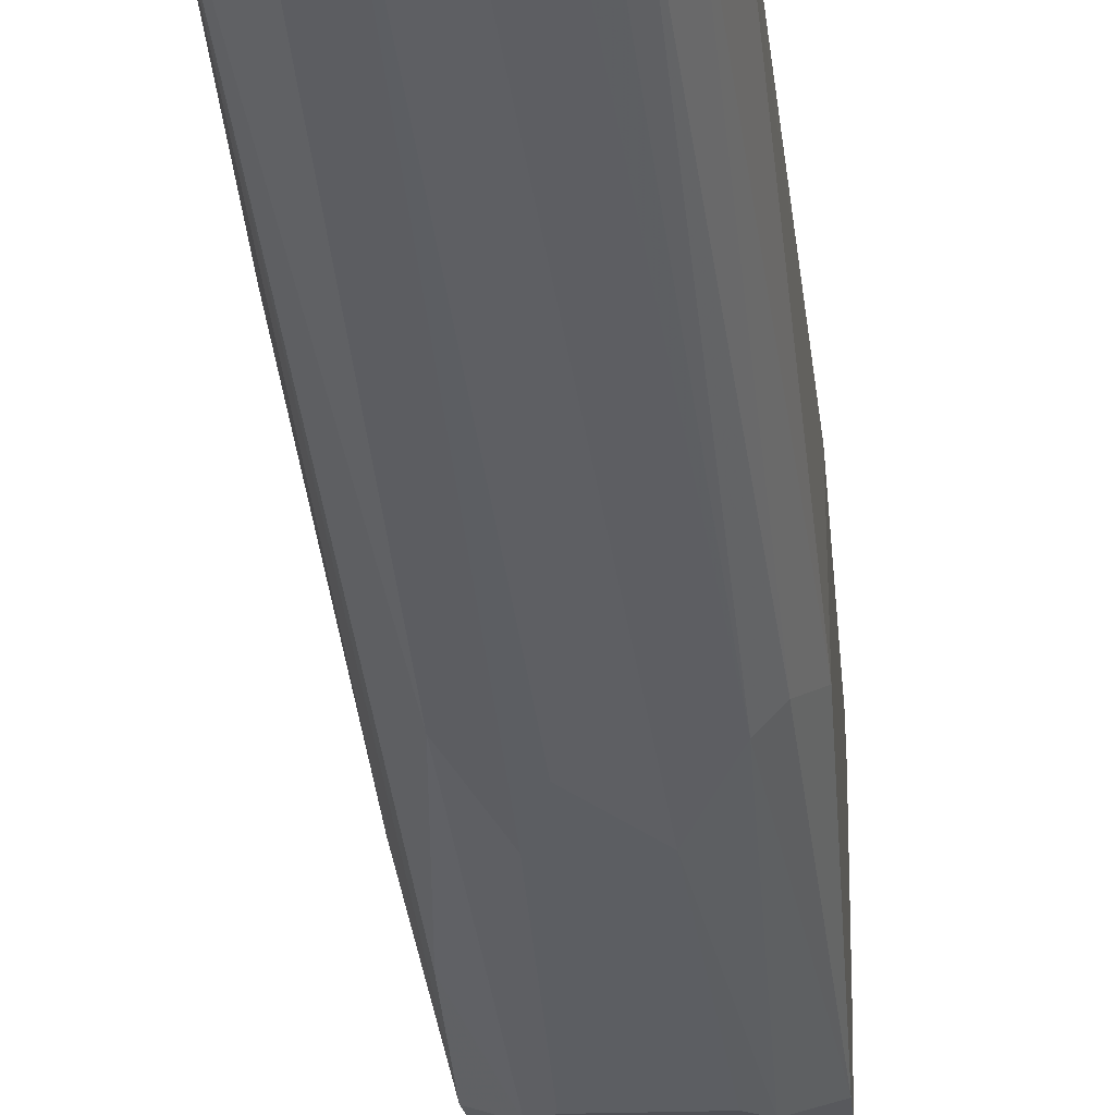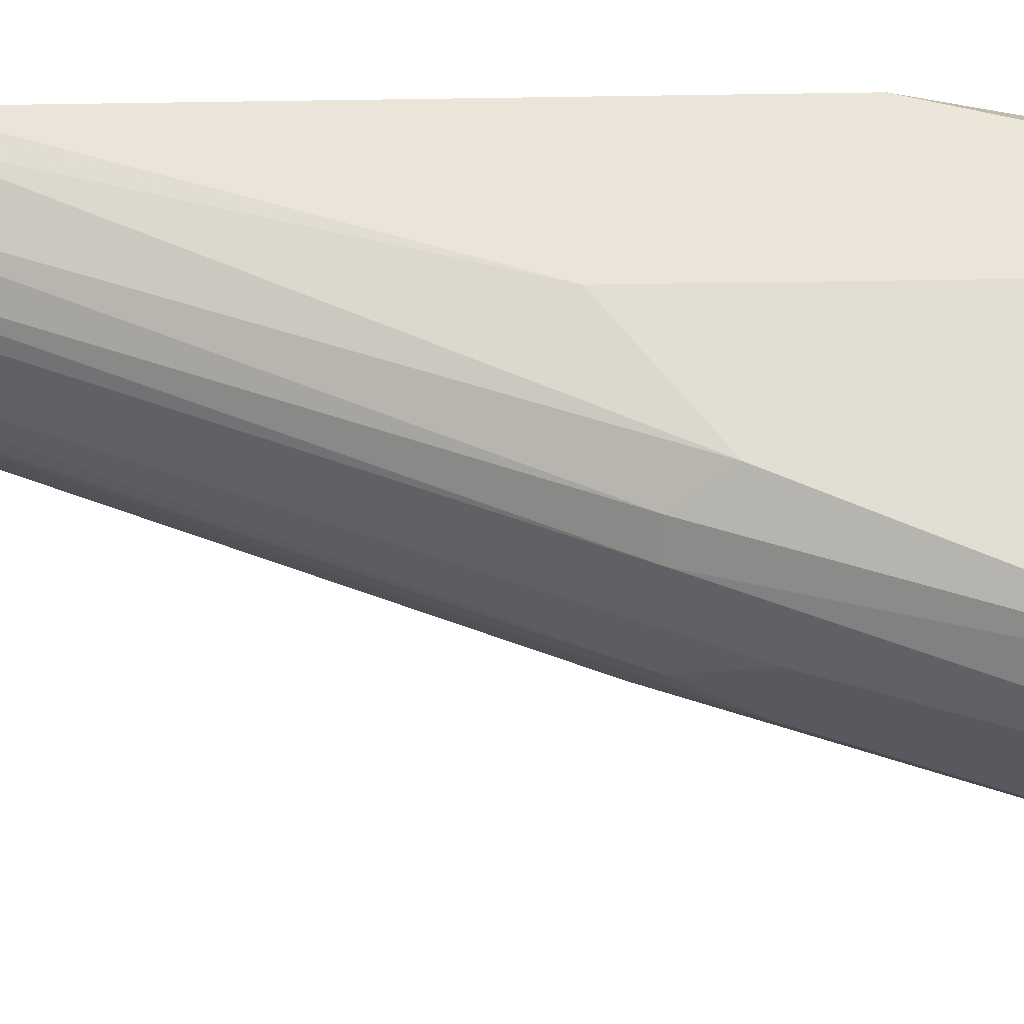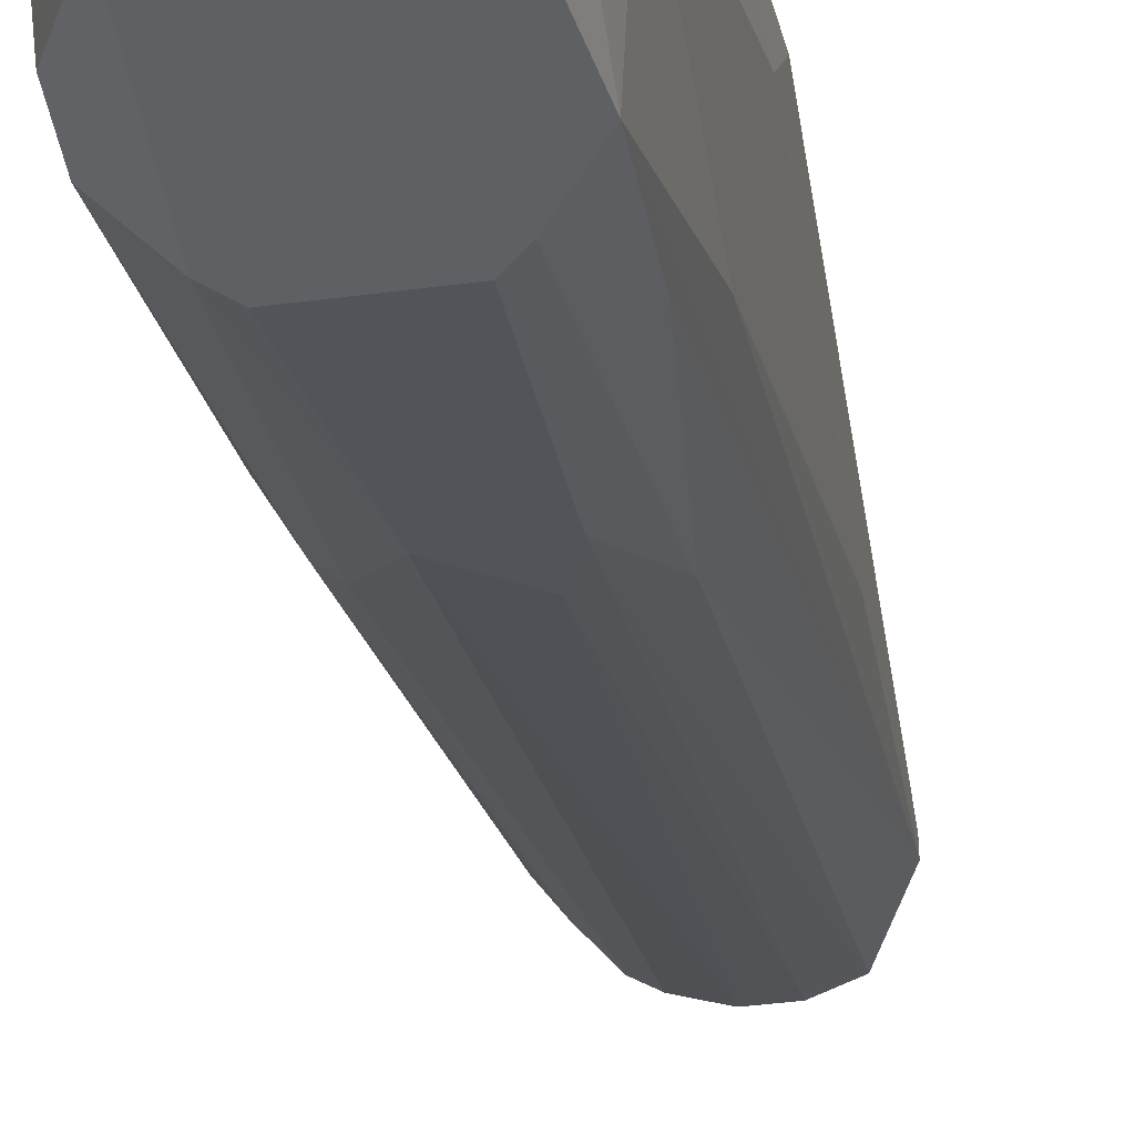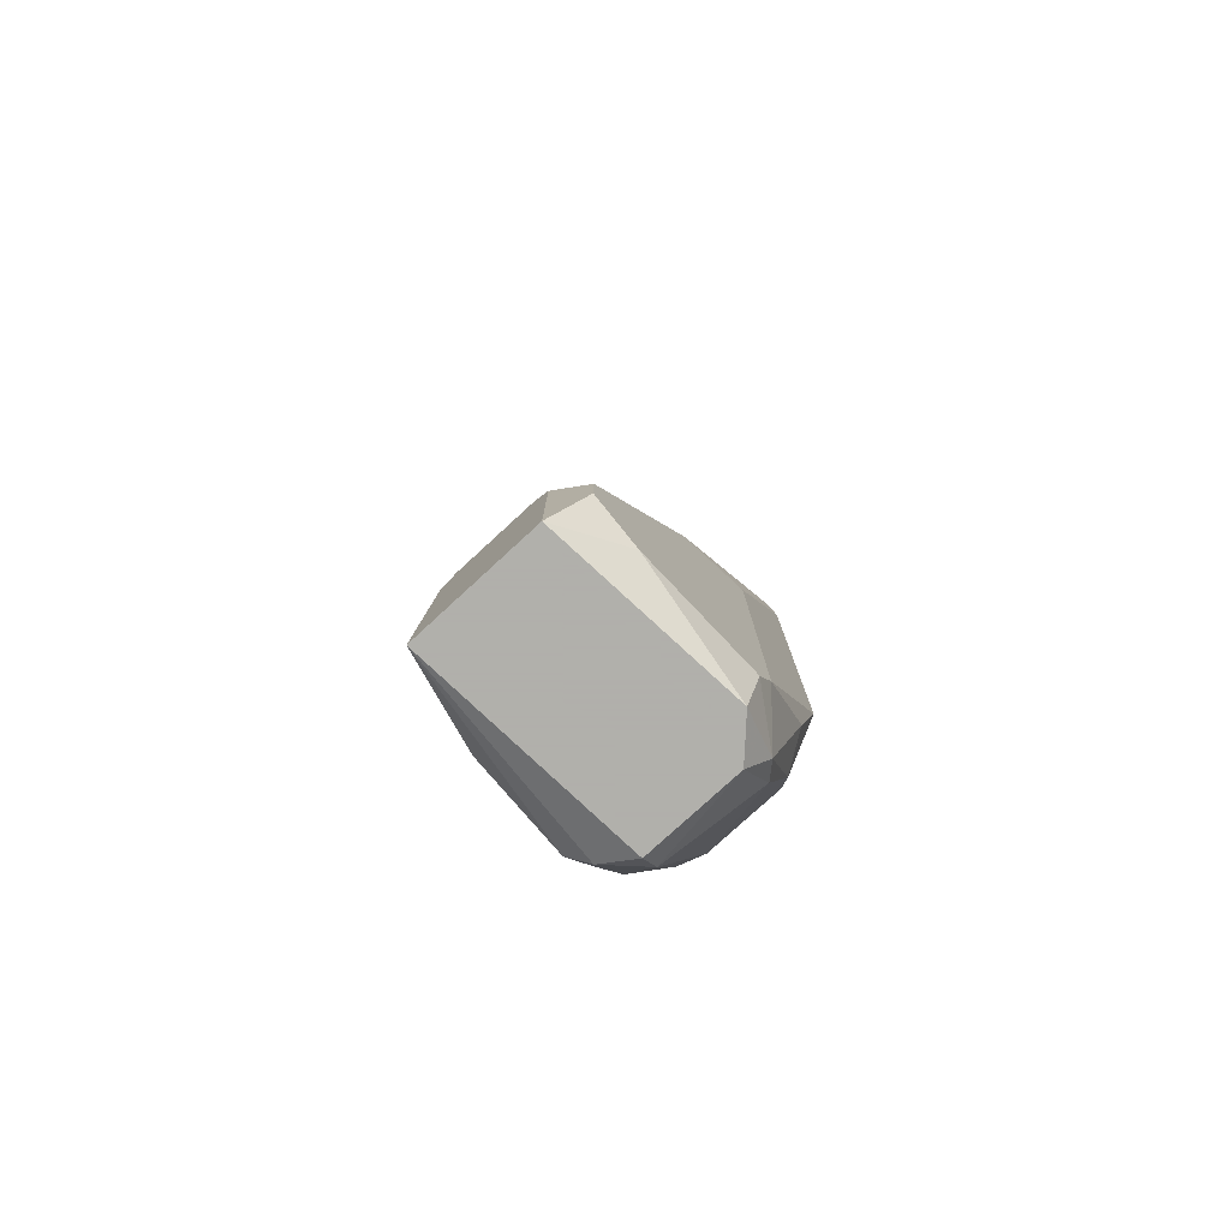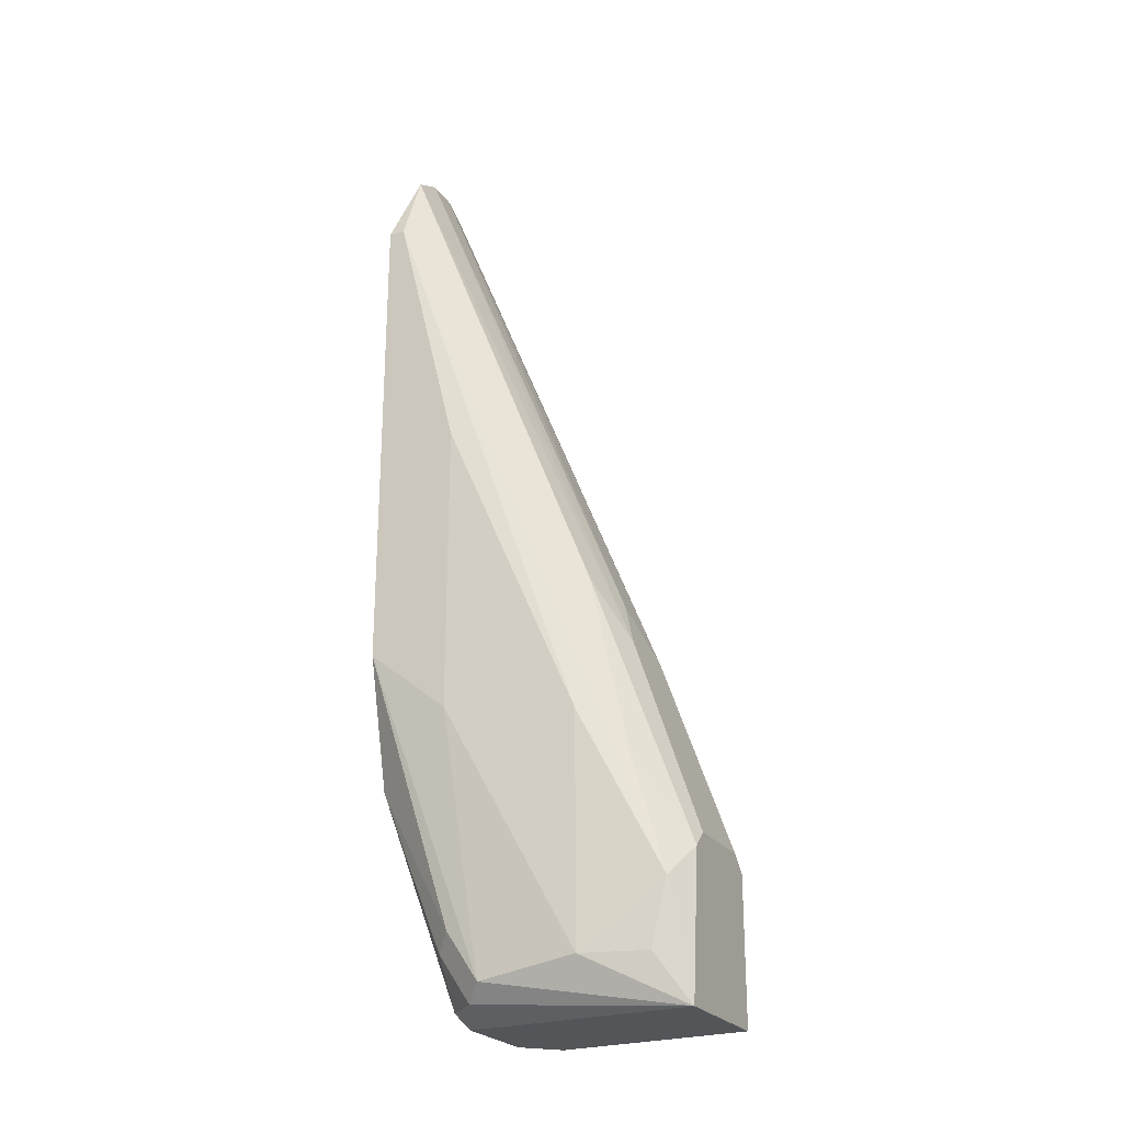
<metadata>
{"format":"obj","ext":"obj","renderer":"f3d","projection":"perspective","resolution":1024,"background":"white","views":[{"elev":-19.3,"azim":4.5,"up":"+Y"},{"elev":-23.4,"azim":91.7,"up":"+Y"},{"elev":-42.2,"azim":-171.1,"up":"+Y"},{"elev":-78.4,"azim":42.6,"up":"+Z"},{"elev":-24.0,"azim":-64.3,"up":"+Z"}]}
</metadata>
<code>
v 0.004173 0.000873 -0.009939
v 0.004173 0.000873 -0.008328
v 0.004173 0.004634 0.000271
v 0.004173 0.006783 -0.01048
v 0.004173 0.002485 -0.01101
v 0.004173 0.007319 -0.009402
v 0.004173 0.007319 0.002419
v 0.003098 0.01001 0.01531
v 0.003098 0.00356 0.001345
v 0.003098 0.000335 -0.007251
v 0.003098 0.000335 -0.01209
v 0.003098 0.008394 -0.01101
v -0.0012 0.00356 0.001882
v -0.0012 0.000335 -0.01209
v 0.003636 0.01001 0.01209
v 0.003636 0.004097 0.001345
v 0.003636 0.006783 -0.01209
v 0.003636 0.01054 -0.001879
v 0.003636 0.01054 0.01209
v 0.003636 0.009469 -0.006177
v 0.000413 0.01001 0.01907
v 0.000413 0.003022 0.001345
v 0.002561 0.01001 -0.007251
v 0.002561 0.008931 -0.01048
v 0.002561 0.01054 0.01692
v 0.002561 0.007856 -0.01209
v 0.002561 0.009469 0.01585
v 0.002561 0.000335 -0.006714
v 0.001486 0.01001 0.01853
v -0.002812 0.01001 0.01585
v -0.002812 0.01054 -0.000266
v -0.002812 0.01054 0.01585
v -0.002812 0.007856 0.007248
v -0.002812 0.007856 -0.002416
v -0.000124 0.002485 -0.000266
v -0.000124 0.000335 -0.006714
v 0.002024 0.01001 0.01799
v 0.002024 0.002485 -0.000266
v 0.002024 0.01054 -0.005641
v -0.002274 0.006783 -0.01101
v -0.002274 0.00356 -0.002953
v -0.002274 0.00356 -0.01048
v -0.002274 0.007856 -0.009402
v -0.000661 0.01001 0.01907
v -0.000661 0.01054 -0.005641
v -0.000661 0.01054 0.01907
v -0.000661 0.007856 -0.01209
v -0.000661 0.000335 -0.007251
v -0.000661 0.008394 -0.01155
v -0.001736 0.000873 -0.008328
v -0.001736 0.01001 0.01853
v -0.001736 0.01054 -0.004567
v -0.001736 0.00141 -0.01048
v -0.001736 0.008394 -0.009939
v -0.001736 0.001948 -0.004567
v -0.001736 0.007319 -0.01155
f 5 2 1
f 2 11 1
f 11 5 1
f 2 4 3
f 2 3 16
f 4 2 5
f 10 2 9
f 9 2 16
f 11 2 10
f 3 4 7
f 3 7 15
f 8 3 15
f 3 8 16
f 4 5 17
f 7 4 6
f 4 12 6
f 12 4 17
f 5 11 17
f 18 7 6
f 6 12 20
f 18 6 20
f 7 19 15
f 18 19 7
f 19 8 15
f 16 8 27
f 19 25 8
f 25 37 8
f 8 37 27
f 38 10 9
f 9 16 27
f 37 9 27
f 9 37 29
f 38 9 29
f 48 11 10
f 36 10 28
f 10 38 28
f 48 10 36
f 11 14 26
f 48 14 11
f 11 26 17
f 26 12 17
f 12 23 20
f 23 12 24
f 12 26 24
f 13 51 30
f 13 30 55
f 13 48 35
f 51 13 35
f 48 13 55
f 26 14 47
f 14 42 40
f 56 14 40
f 14 53 42
f 14 56 47
f 14 48 50
f 53 14 50
f 18 25 19
f 23 18 20
f 18 23 39
f 31 25 18
f 31 18 45
f 45 18 39
f 22 38 21
f 44 22 21
f 21 38 29
f 46 21 29
f 44 21 46
f 38 22 35
f 22 44 35
f 23 24 39
f 26 49 24
f 24 45 39
f 49 45 24
f 37 25 29
f 25 46 29
f 25 31 32
f 25 32 46
f 26 47 49
f 38 36 28
f 32 33 30
f 51 32 30
f 30 33 41
f 50 30 41
f 30 50 55
f 32 31 33
f 33 31 34
f 31 40 34
f 40 31 43
f 31 52 43
f 31 45 52
f 32 51 46
f 42 33 34
f 33 42 41
f 40 42 34
f 36 38 35
f 48 36 35
f 44 51 35
f 54 40 43
f 56 40 54
f 42 50 41
f 42 53 50
f 52 54 43
f 51 44 46
f 45 49 52
f 47 56 49
f 50 48 55
f 52 49 54
f 49 56 54

</code>
